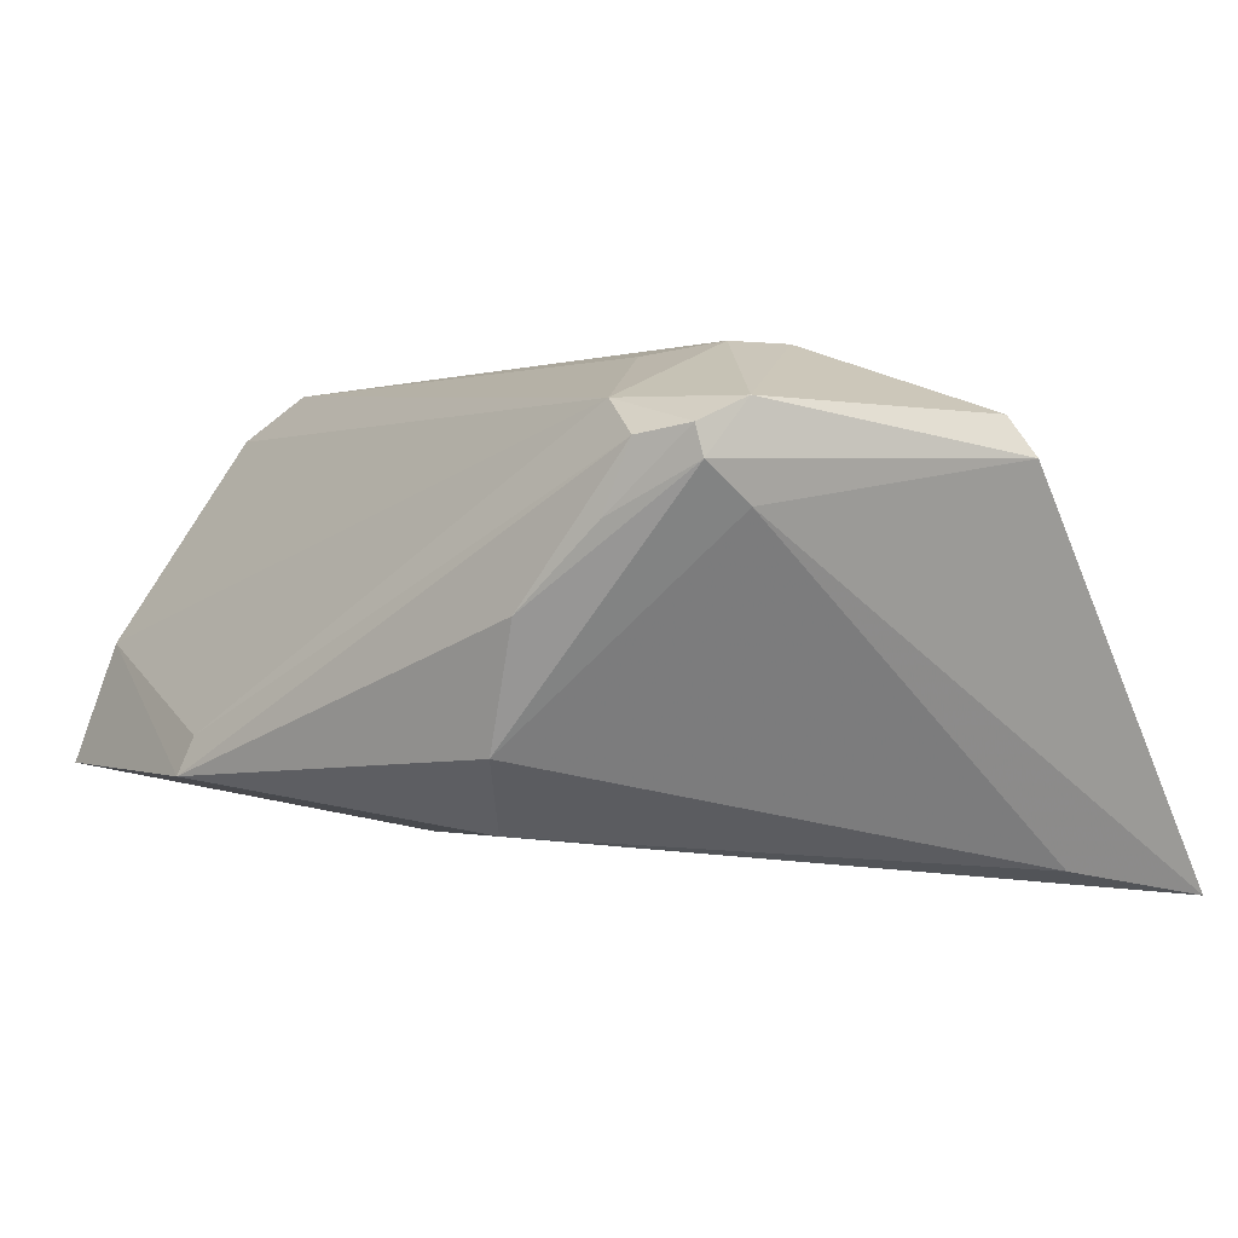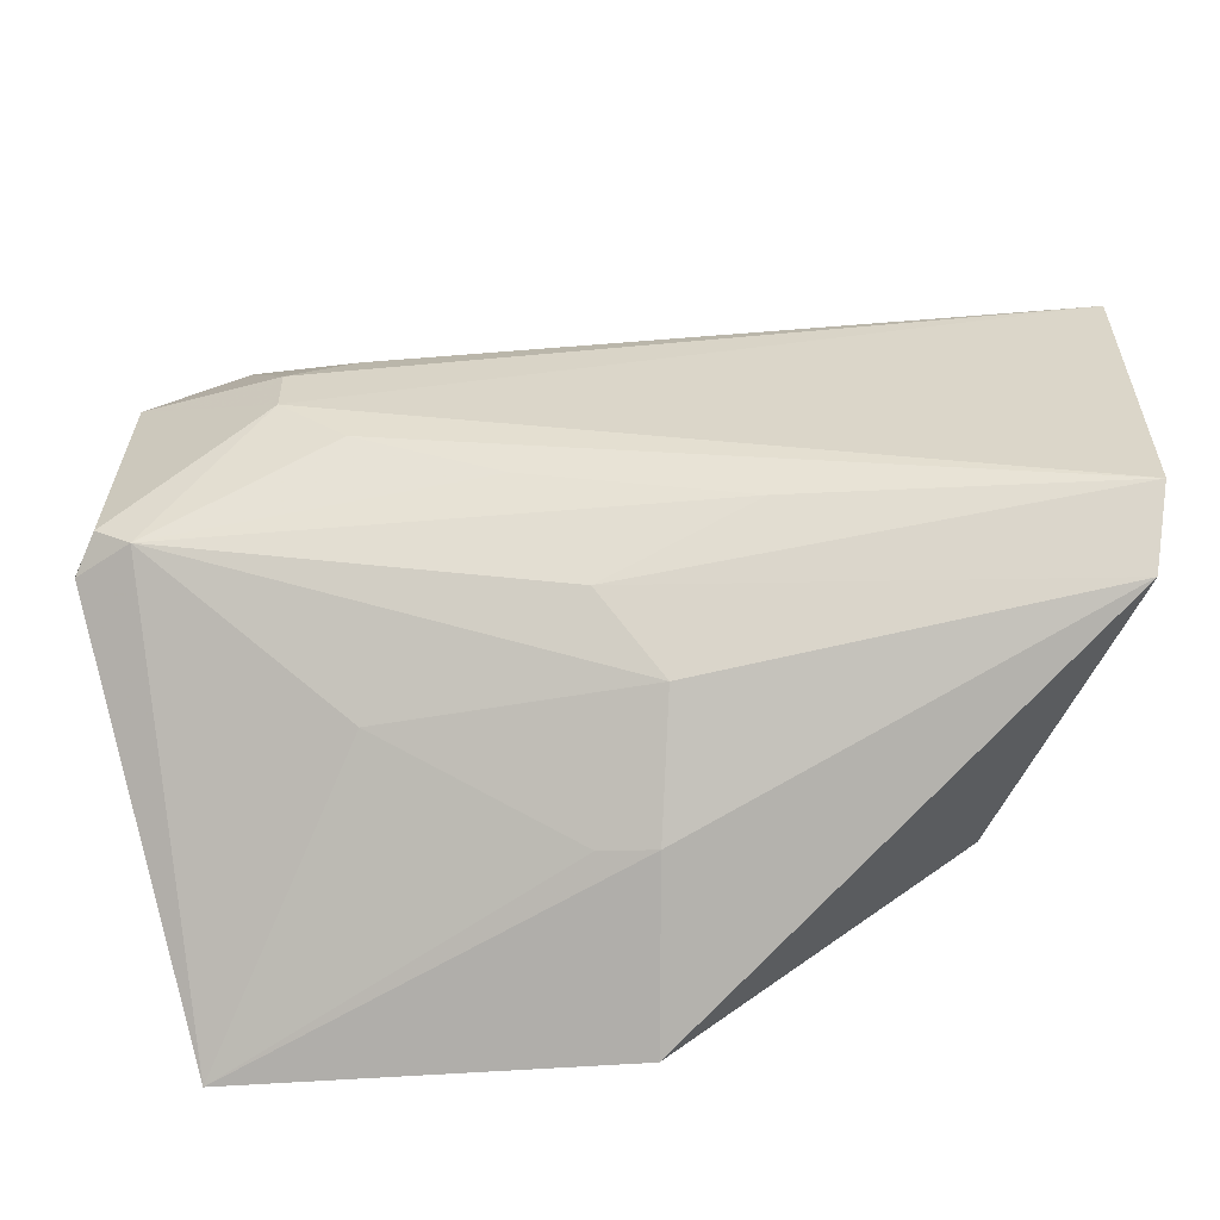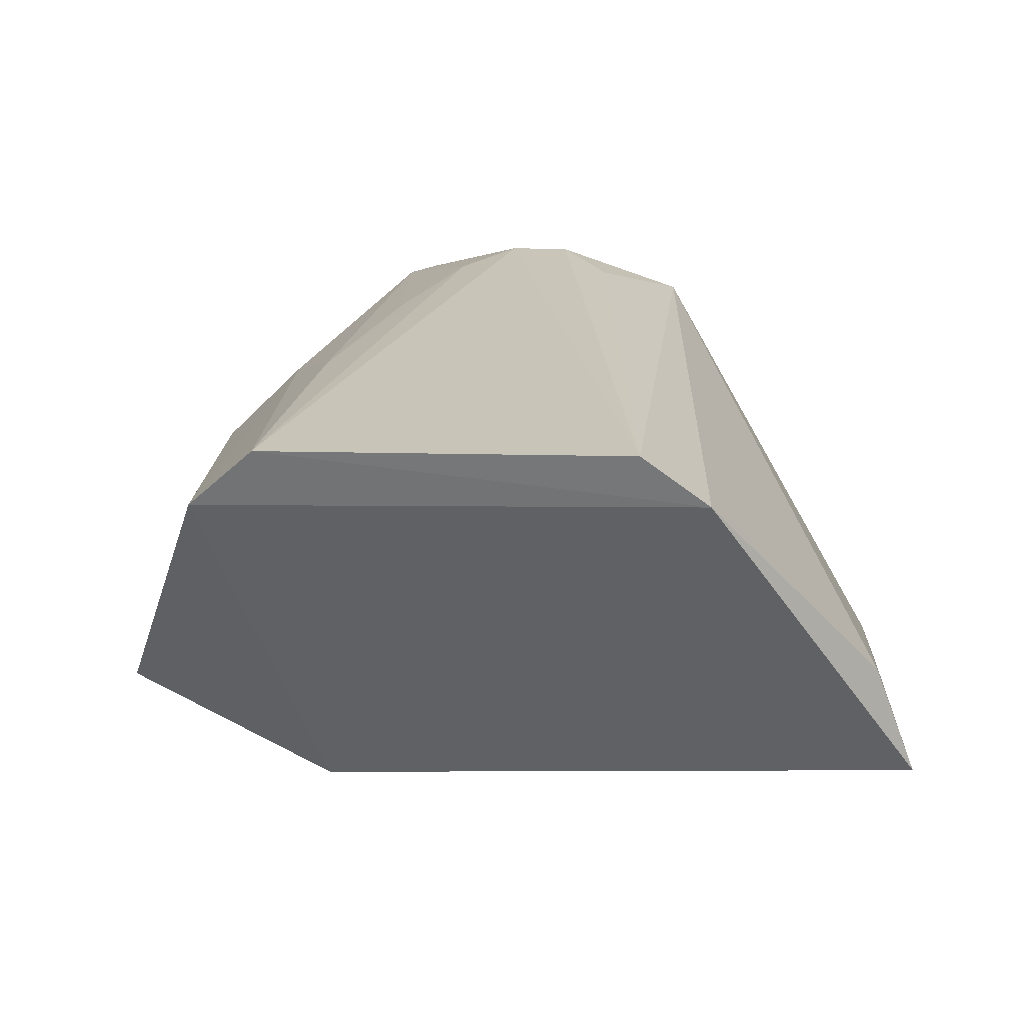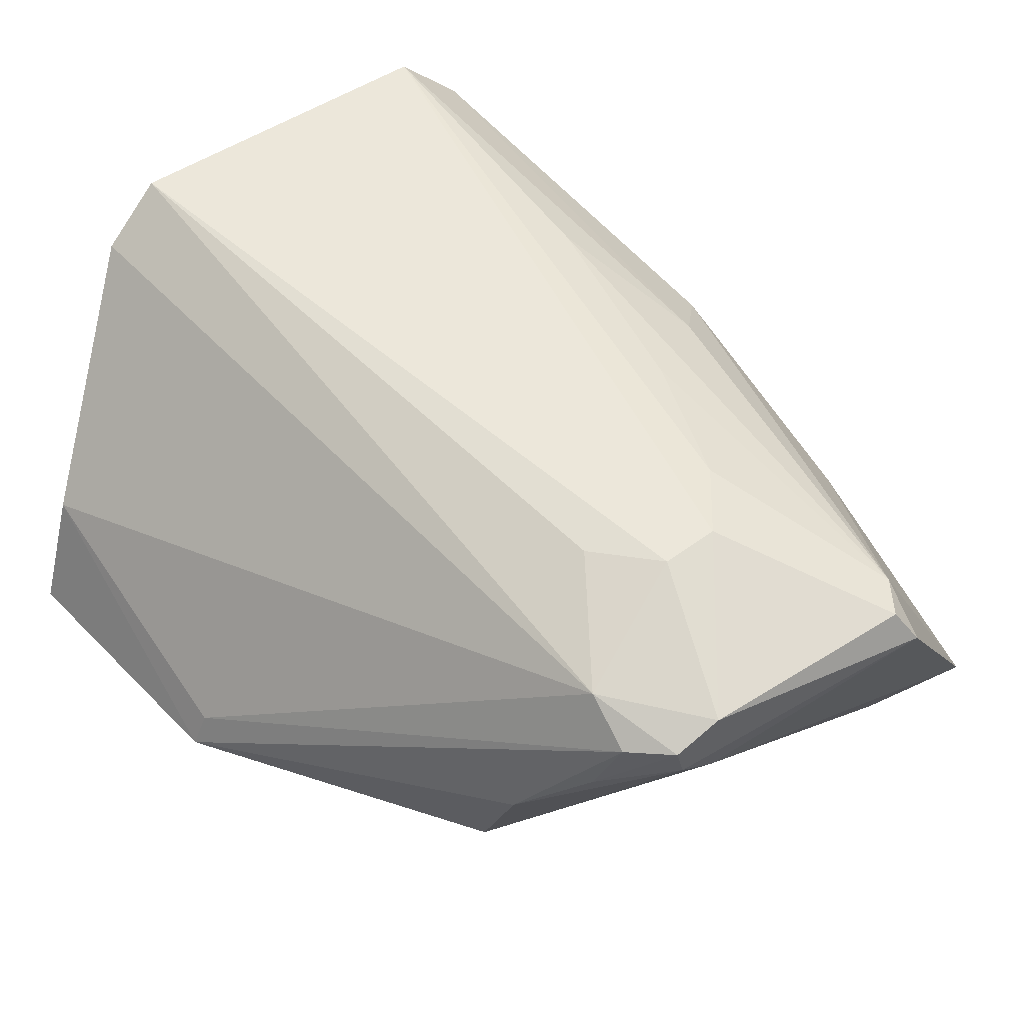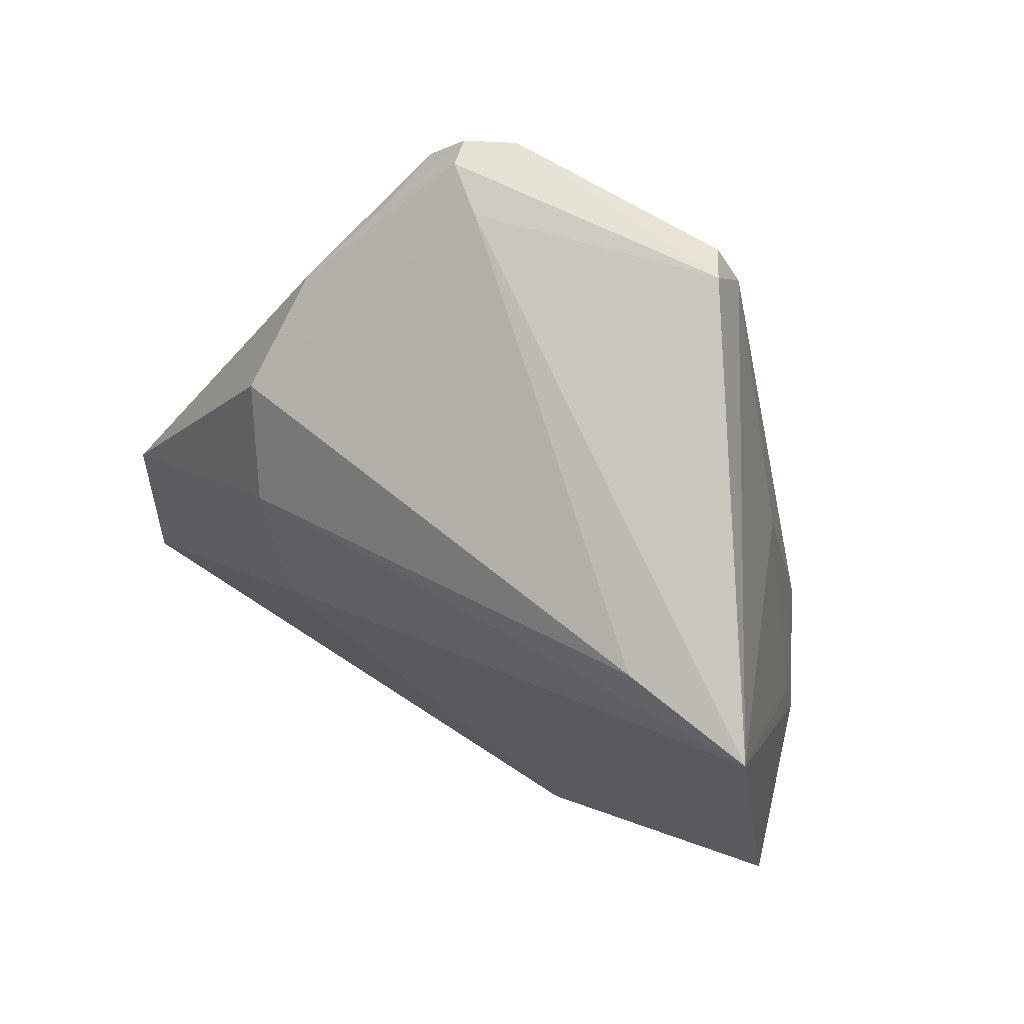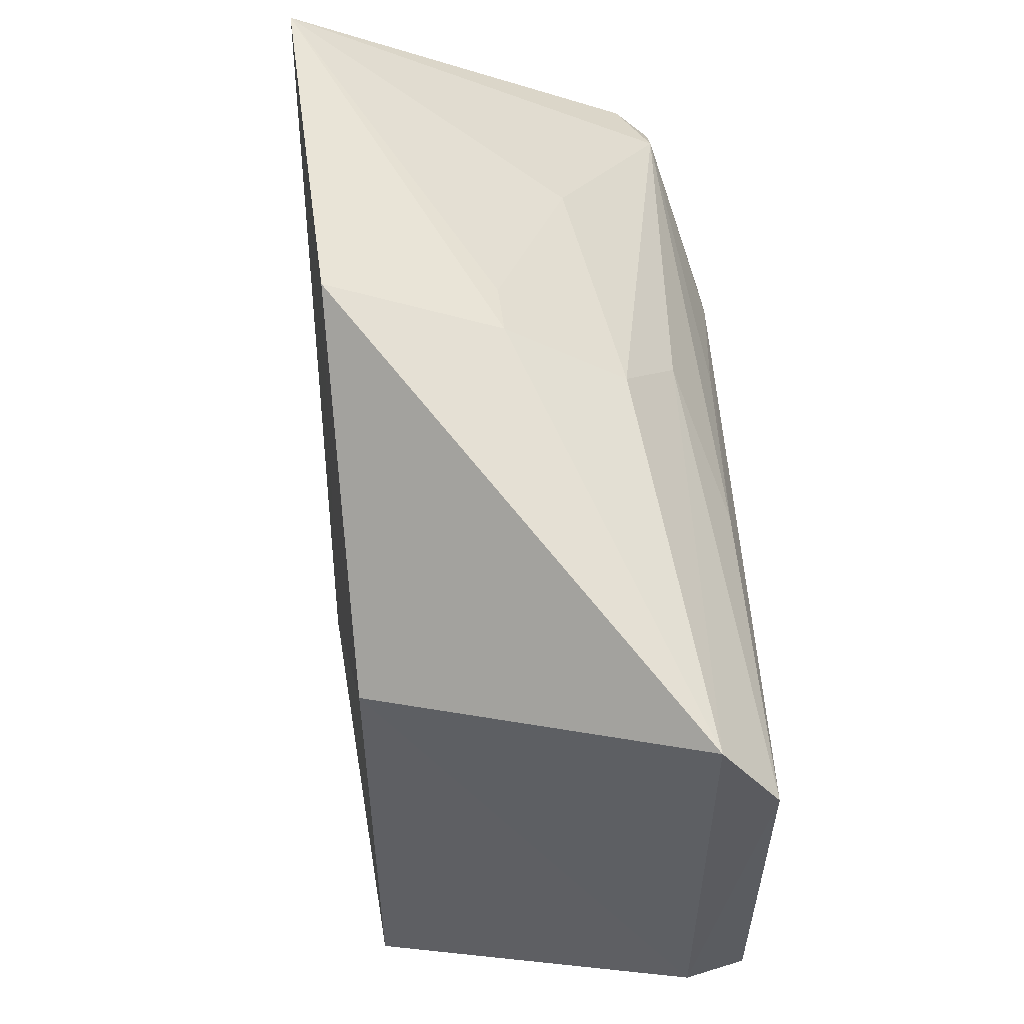
<metadata>
{"format":"obj","ext":"obj","renderer":"f3d","projection":"perspective","resolution":1024,"background":"white","views":[{"elev":-1.9,"azim":-25.0,"up":"+Y"},{"elev":29.5,"azim":90.5,"up":"+Y"},{"elev":22.1,"azim":-175.5,"up":"+Y"},{"elev":48.3,"azim":-37.8,"up":"+Y"},{"elev":64.2,"azim":32.0,"up":"+Z"},{"elev":-35.6,"azim":88.1,"up":"+Z"}]}
</metadata>
<code>
v 0.02224 0.1307 0.1209
v 0.03827 0.1071 0.1132
v 0.02931 0.1349 0.06118
v 0.002415 0.1391 0.06055
v -0.01422 0.1138 0.08767
v 0.01354 0.1375 0.11
v 0.03189 0.1298 0.0873
v -0.002976 0.115 0.1072
v 0.02252 0.1131 0.0687
v 0.02519 0.1388 0.06042
v 0.001131 0.1336 0.1132
v 0.03052 0.1259 0.1043
v 0.04002 0.1104 0.08772
v 4.378e-05 0.1107 0.1013
v 0.006514 0.1278 0.1188
v -0.01556 0.1143 0.06971
v -0.001831 0.1357 0.06118
v 0.02766 0.1333 0.09156
v 0.009579 0.1374 0.1101
v -0.003145 0.1224 0.1107
v 0.02257 0.1331 0.1175
v 0.03569 0.1214 0.09129
v 0.001359 0.1104 0.08802
v 0.02951 0.1086 0.1125
v 0.006124 0.1334 0.1194
v -0.0128 0.1218 0.06896
v 0.006312 0.1369 0.1058
v 0.0008608 0.1314 0.1166
v 0.003588 0.1301 0.1192
v 0.02406 0.1371 0.08189
v 0.03618 0.1218 0.08769
v 0.02096 0.133 0.1198
v -0.01328 0.1161 0.08786
v 0.00312 0.1319 0.1191
v 0.01709 0.1372 0.1057
v -0.0001224 0.1273 0.115
v 0.02083 0.1368 0.09626
f 10 4 6
f 13 9 3
f 14 8 5
f 15 2 1
f 17 3 9
f 17 10 3
f 17 4 10
f 17 9 16
f 17 11 4
f 18 7 3
f 18 3 10
f 19 6 4
f 20 5 8
f 21 12 7
f 21 1 2
f 21 2 12
f 21 7 18
f 22 12 2
f 22 7 12
f 23 13 2
f 23 9 13
f 23 16 9
f 23 2 14
f 23 14 5
f 23 5 16
f 24 14 2
f 24 8 14
f 24 15 8
f 24 2 15
f 25 19 11
f 25 6 19
f 26 16 5
f 26 17 16
f 26 11 17
f 27 19 4
f 27 4 11
f 27 11 19
f 28 5 20
f 29 20 8
f 29 8 15
f 29 15 1
f 29 1 25
f 30 21 18
f 30 18 10
f 31 22 2
f 31 2 13
f 31 13 3
f 31 3 7
f 31 7 22
f 32 25 1
f 32 1 21
f 32 21 6
f 32 6 25
f 33 26 5
f 33 11 26
f 33 28 11
f 33 5 28
f 34 25 11
f 34 11 28
f 34 29 25
f 35 30 10
f 35 10 6
f 35 6 21
f 36 34 28
f 36 28 20
f 36 20 29
f 36 29 34
f 37 35 21
f 37 21 30
f 37 30 35

</code>
